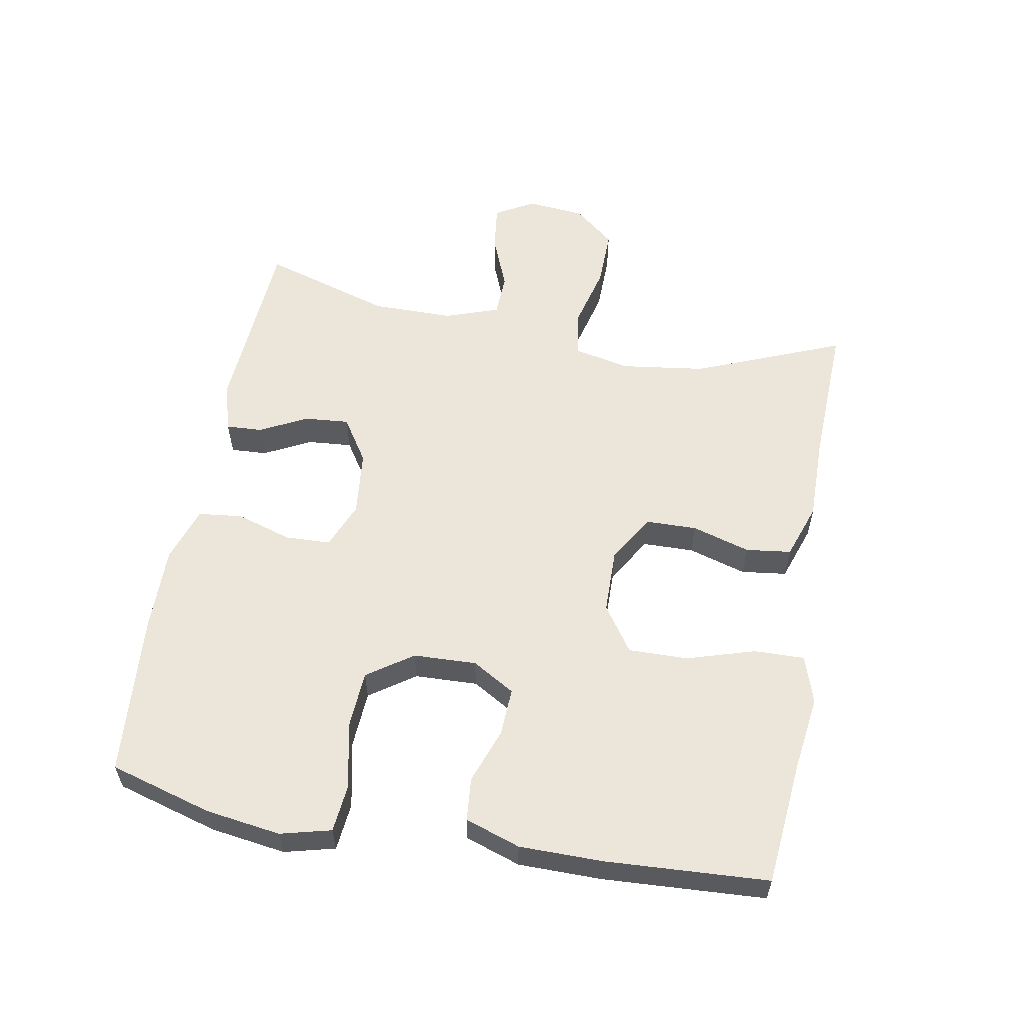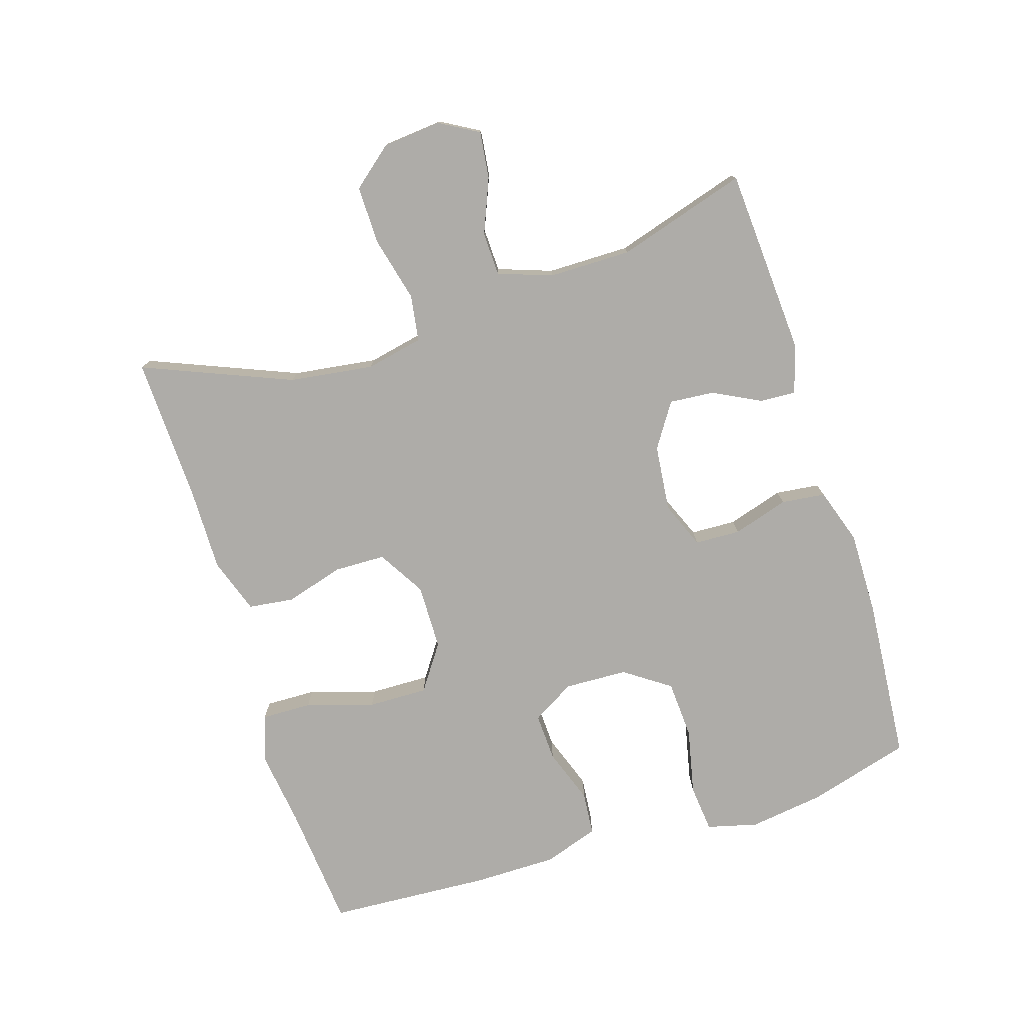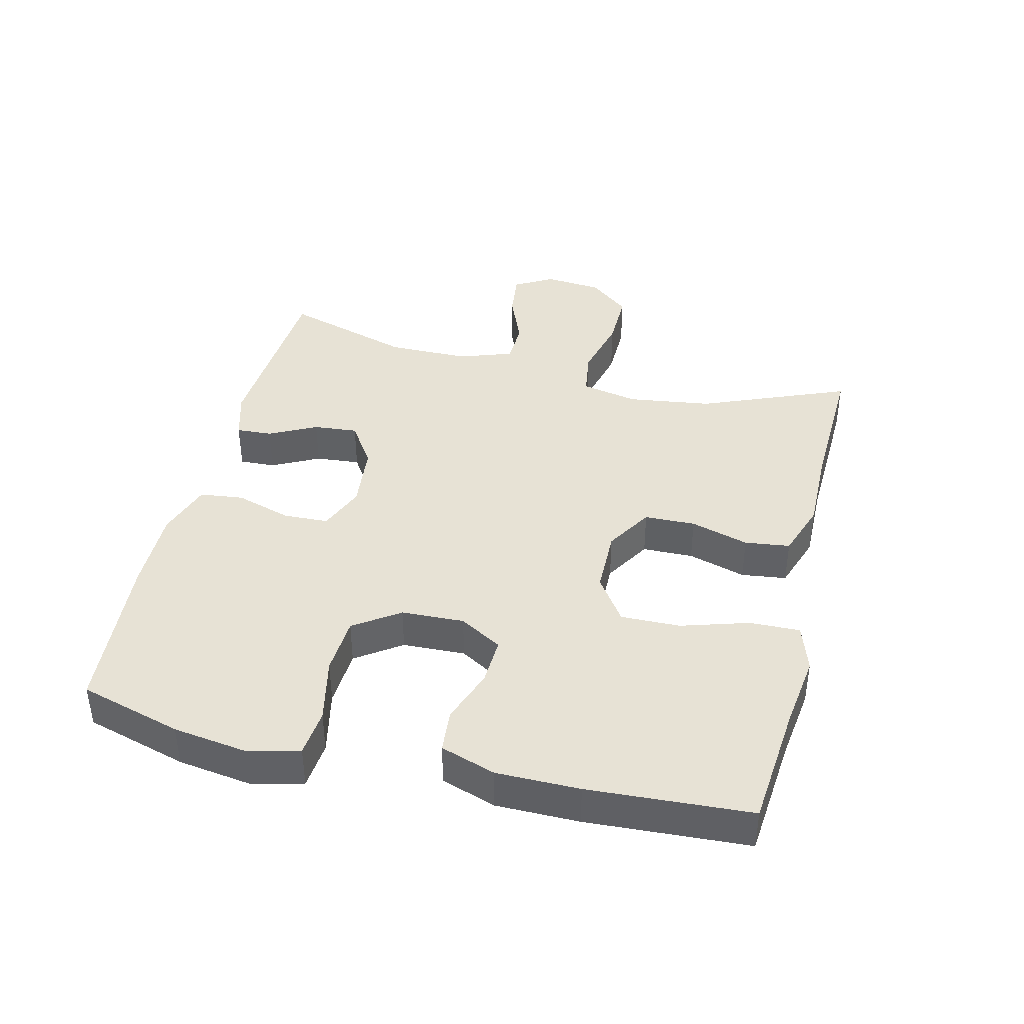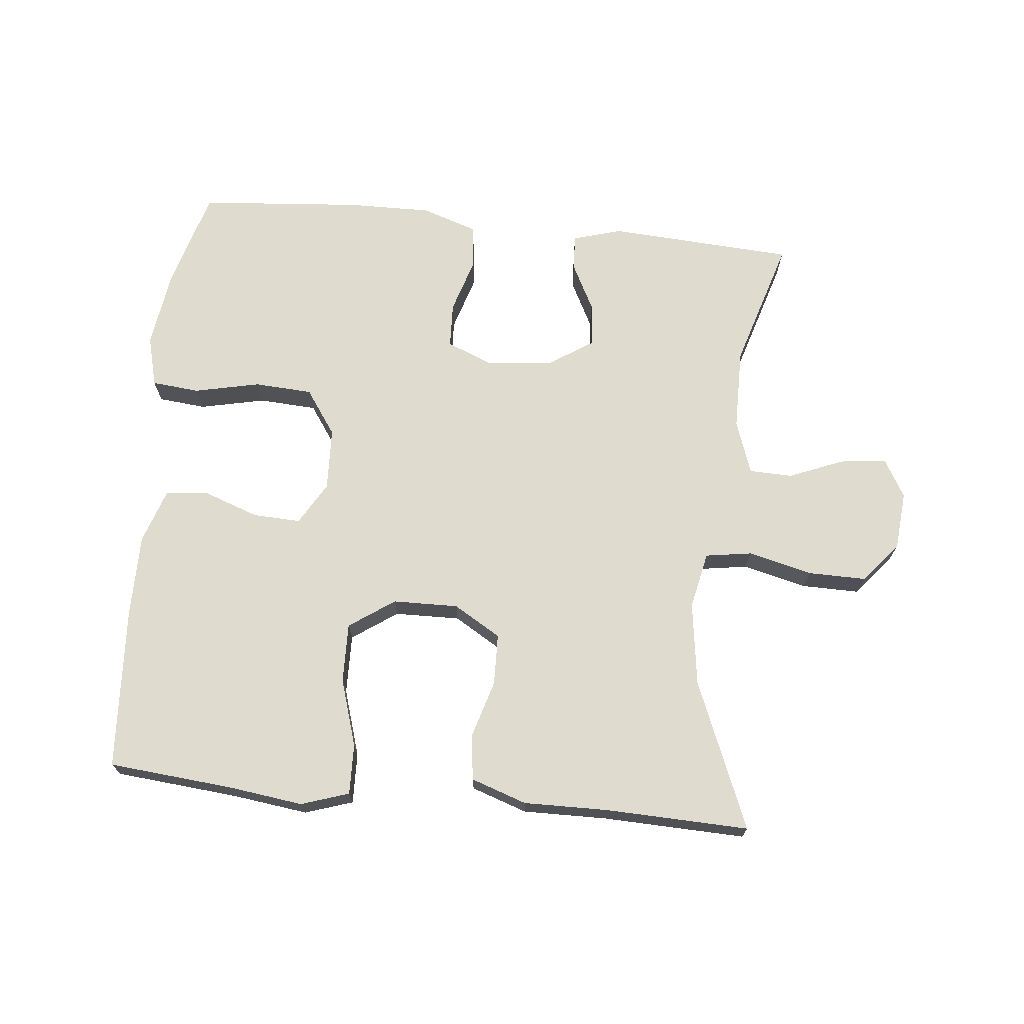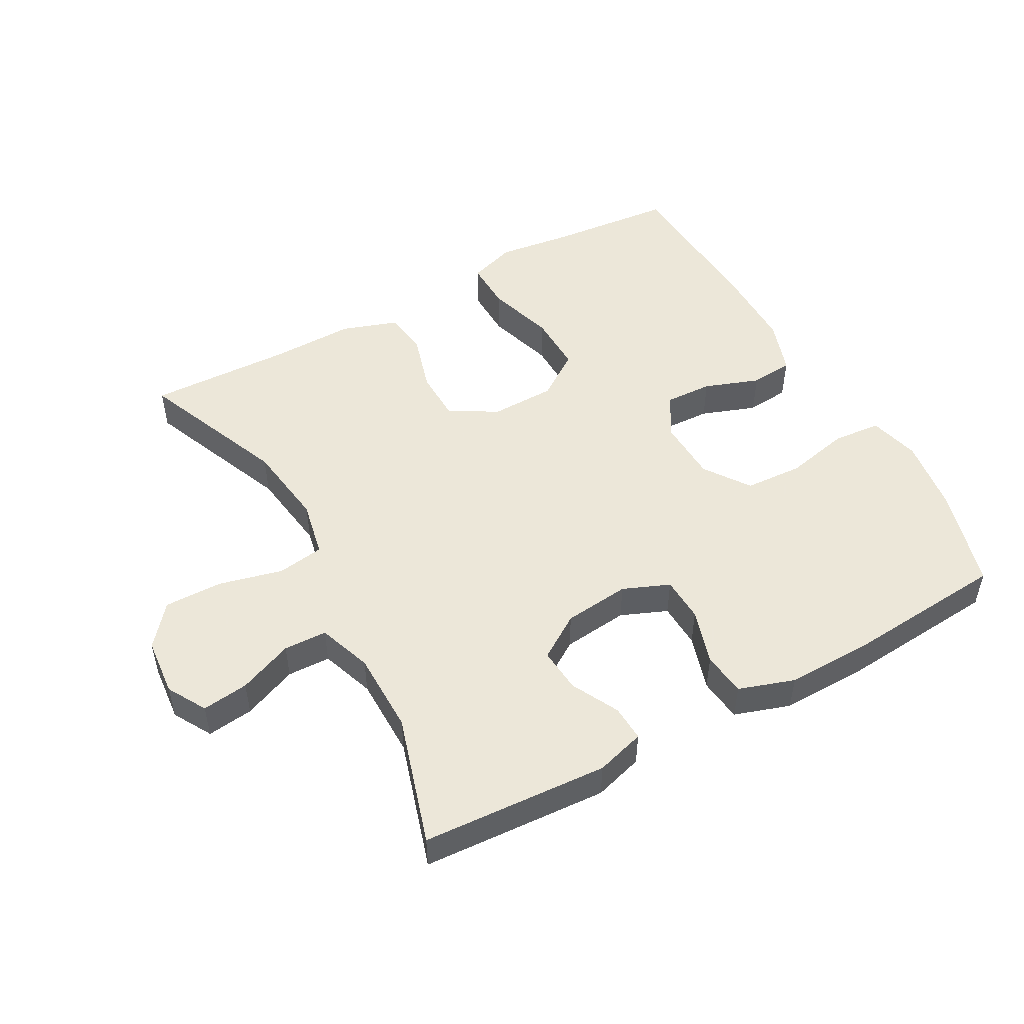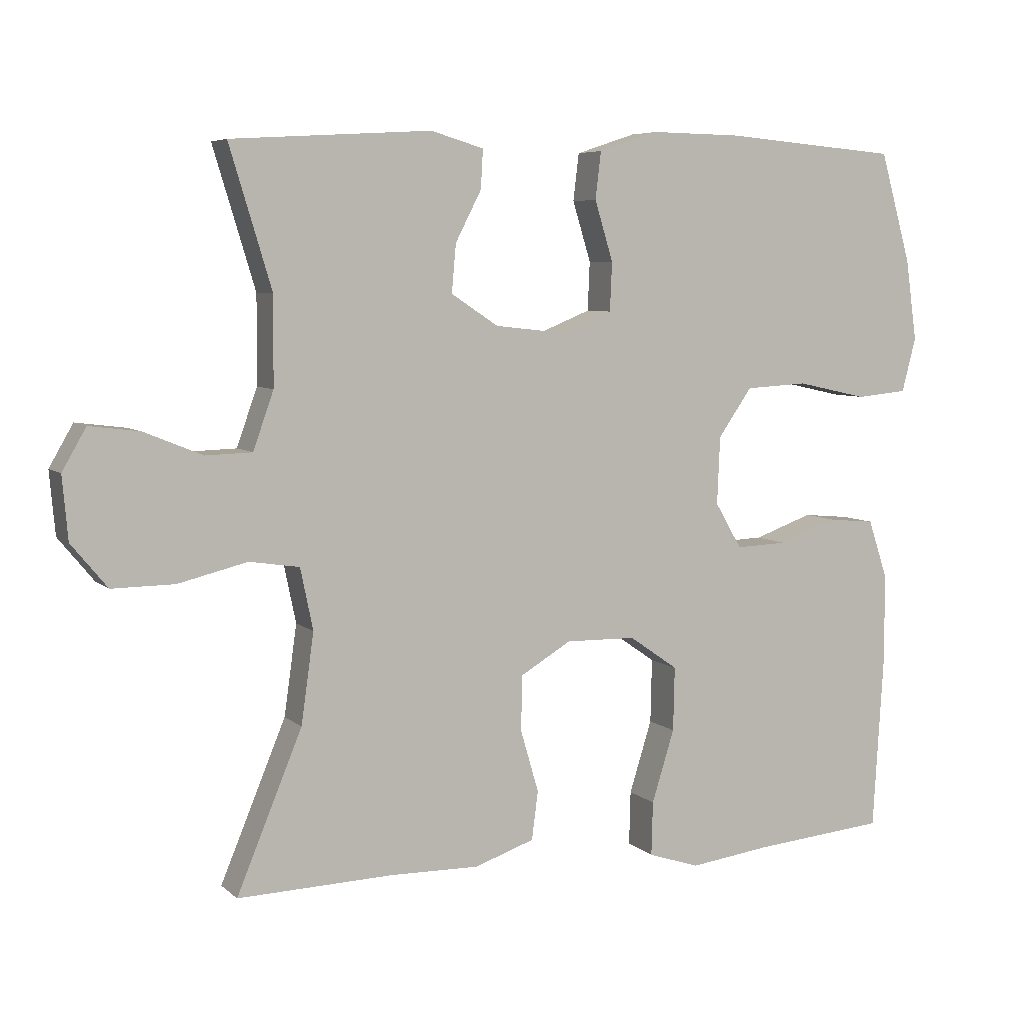
<metadata>
{"format":"obj","ext":"obj","renderer":"f3d","projection":"perspective","resolution":1024,"background":"white","views":[{"elev":57.6,"azim":100.5,"up":"+Y"},{"elev":-76.8,"azim":-72.4,"up":"+Y"},{"elev":40.5,"azim":103.8,"up":"+Y"},{"elev":70.4,"azim":-174.2,"up":"+Y"},{"elev":50.2,"azim":-28.8,"up":"+Y"},{"elev":6.2,"azim":-24.4,"up":"+Z"}]}
</metadata>
<code>
v -0.5 0.07 0.5
v -0.216 0.07 0.517
v -0.141 0.07 0.495
v -0.144 0.07 0.44
v -0.181 0.07 0.368
v -0.187 0.07 0.3
v -0.12 0.07 0.256
v -0.019 0.07 0.245
v 0.052 0.07 0.274
v 0.055 0.07 0.343
v 0.029 0.07 0.428
v 0.037 0.07 0.495
v 0.122 0.07 0.523
v 0.25 0.07 0.521
v 0.5 0.07 0.5
v 0.544 0.07 0.344
v 0.56 0.07 0.229
v 0.54 0.07 0.152
v 0.467 0.07 0.145
v 0.367 0.07 0.167
v 0.278 0.07 0.162
v 0.23 0.07 0.093
v 0.226 0.07 -0.003
v 0.264 0.07 -0.068
v 0.337 0.07 -0.065
v 0.421 0.07 -0.035
v 0.487 0.07 -0.041
v 0.515 0.07 -0.125
v 0.515 0.07 -0.252
v 0.5 0.07 -0.5
v 0.311 0.07 -0.517
v 0.196 0.07 -0.532
v 0.123 0.07 -0.508
v 0.125 0.07 -0.431
v 0.157 0.07 -0.328
v 0.159 0.07 -0.237
v 0.09 0.07 -0.189
v -0.01 0.07 -0.187
v -0.082 0.07 -0.23
v -0.084 0.07 -0.308
v -0.058 0.07 -0.397
v -0.067 0.07 -0.466
v -0.152 0.07 -0.495
v -0.281 0.07 -0.493
v -0.5 0.07 -0.5
v -0.407 0.07 -0.275
v -0.389 0.07 -0.147
v -0.407 0.07 -0.06
v -0.478 0.07 -0.049
v -0.576 0.07 -0.073
v -0.665 0.07 -0.074
v -0.716 0.07 -0.012
v -0.724 0.07 0.077
v -0.69 0.07 0.136
v -0.619 0.07 0.127
v -0.536 0.07 0.093
v -0.47 0.07 0.095
v -0.441 0.07 0.177
v -0.44 0.07 0.302
v -0.5 0 0.5
v -0.216 0 0.517
v -0.141 0 0.495
v -0.144 0 0.44
v -0.181 0 0.368
v -0.187 0 0.3
v -0.12 0 0.256
v -0.019 0 0.245
v 0.052 0 0.274
v 0.055 0 0.343
v 0.029 0 0.428
v 0.037 0 0.495
v 0.122 0 0.523
v 0.25 0 0.521
v 0.5 0 0.5
v 0.544 0 0.344
v 0.56 0 0.229
v 0.54 0 0.152
v 0.467 0 0.145
v 0.367 0 0.167
v 0.278 0 0.162
v 0.23 0 0.093
v 0.226 0 -0.003
v 0.264 0 -0.068
v 0.337 0 -0.065
v 0.421 0 -0.035
v 0.487 0 -0.041
v 0.515 0 -0.125
v 0.515 0 -0.252
v 0.5 0 -0.5
v 0.311 0 -0.517
v 0.196 0 -0.532
v 0.123 0 -0.508
v 0.125 0 -0.431
v 0.157 0 -0.328
v 0.159 0 -0.237
v 0.09 0 -0.189
v -0.01 0 -0.187
v -0.082 0 -0.23
v -0.084 0 -0.308
v -0.058 0 -0.397
v -0.067 0 -0.466
v -0.152 0 -0.495
v -0.281 0 -0.493
v -0.5 0 -0.5
v -0.407 0 -0.275
v -0.389 0 -0.147
v -0.407 0 -0.06
v -0.478 0 -0.049
v -0.576 0 -0.073
v -0.665 0 -0.074
v -0.716 0 -0.012
v -0.724 0 0.077
v -0.69 0 0.136
v -0.619 0 0.127
v -0.536 0 0.093
v -0.47 0 0.095
v -0.441 0 0.177
v -0.44 0 0.302
f 54 55 56
f 53 54 56
f 52 53 56
f 51 52 56
f 50 51 56
f 49 50 56
f 48 49 56 57
f 44 45 46
f 44 46 47
f 43 44 47
f 42 43 47
f 41 42 47
f 40 41 47
f 39 40 47 48
f 33 34 35
f 32 33 35
f 31 32 35
f 31 35 36
f 30 31 36
f 29 30 36
f 28 29 36
f 27 28 36
f 26 27 36
f 25 26 36
f 24 25 36 37
f 18 19 20
f 17 18 20
f 16 17 20
f 15 16 20
f 14 15 20
f 13 14 20
f 12 13 20
f 11 12 20
f 10 11 20
f 9 10 20 21
f 8 9 21 22
f 3 4 5
f 2 3 5
f 1 2 5
f 59 1 5
f 58 59 5 6
f 58 6 7
f 57 58 7
f 48 57 7
f 39 48 7
f 38 39 7
f 38 7 8
f 37 38 8
f 24 37 8
f 23 24 8
f 8 22 23
f 115 114 113
f 115 113 112
f 115 112 111
f 115 111 110
f 115 110 109
f 115 109 108
f 116 115 108 107
f 105 104 103
f 106 105 103
f 106 103 102
f 106 102 101
f 106 101 100
f 106 100 99
f 107 106 99 98
f 94 93 92
f 94 92 91
f 94 91 90
f 95 94 90
f 95 90 89
f 95 89 88
f 95 88 87
f 95 87 86
f 95 86 85
f 95 85 84
f 96 95 84 83
f 79 78 77
f 79 77 76
f 79 76 75
f 79 75 74
f 79 74 73
f 79 73 72
f 79 72 71
f 79 71 70
f 79 70 69
f 80 79 69 68
f 81 80 68 67
f 64 63 62
f 64 62 61
f 64 61 60
f 64 60 118
f 65 64 118 117
f 66 65 117
f 66 117 116
f 66 116 107
f 66 107 98
f 66 98 97
f 67 66 97
f 67 97 96
f 67 96 83
f 67 83 82
f 82 81 67
f 1 60 61 2
f 2 61 62 3
f 3 62 63 4
f 4 63 64 5
f 5 64 65 6
f 6 65 66 7
f 7 66 67 8
f 8 67 68 9
f 9 68 69 10
f 10 69 70 11
f 11 70 71 12
f 12 71 72 13
f 13 72 73 14
f 14 73 74 15
f 15 74 75 16
f 16 75 76 17
f 17 76 77 18
f 18 77 78 19
f 19 78 79 20
f 20 79 80 21
f 21 80 81 22
f 22 81 82 23
f 23 82 83 24
f 24 83 84 25
f 25 84 85 26
f 26 85 86 27
f 27 86 87 28
f 28 87 88 29
f 29 88 89 30
f 30 89 90 31
f 31 90 91 32
f 32 91 92 33
f 33 92 93 34
f 34 93 94 35
f 35 94 95 36
f 36 95 96 37
f 37 96 97 38
f 38 97 98 39
f 39 98 99 40
f 40 99 100 41
f 41 100 101 42
f 42 101 102 43
f 43 102 103 44
f 44 103 104 45
f 45 104 105 46
f 46 105 106 47
f 47 106 107 48
f 48 107 108 49
f 49 108 109 50
f 50 109 110 51
f 51 110 111 52
f 52 111 112 53
f 53 112 113 54
f 54 113 114 55
f 55 114 115 56
f 56 115 116 57
f 57 116 117 58
f 58 117 118 59
f 59 118 60 1

</code>
